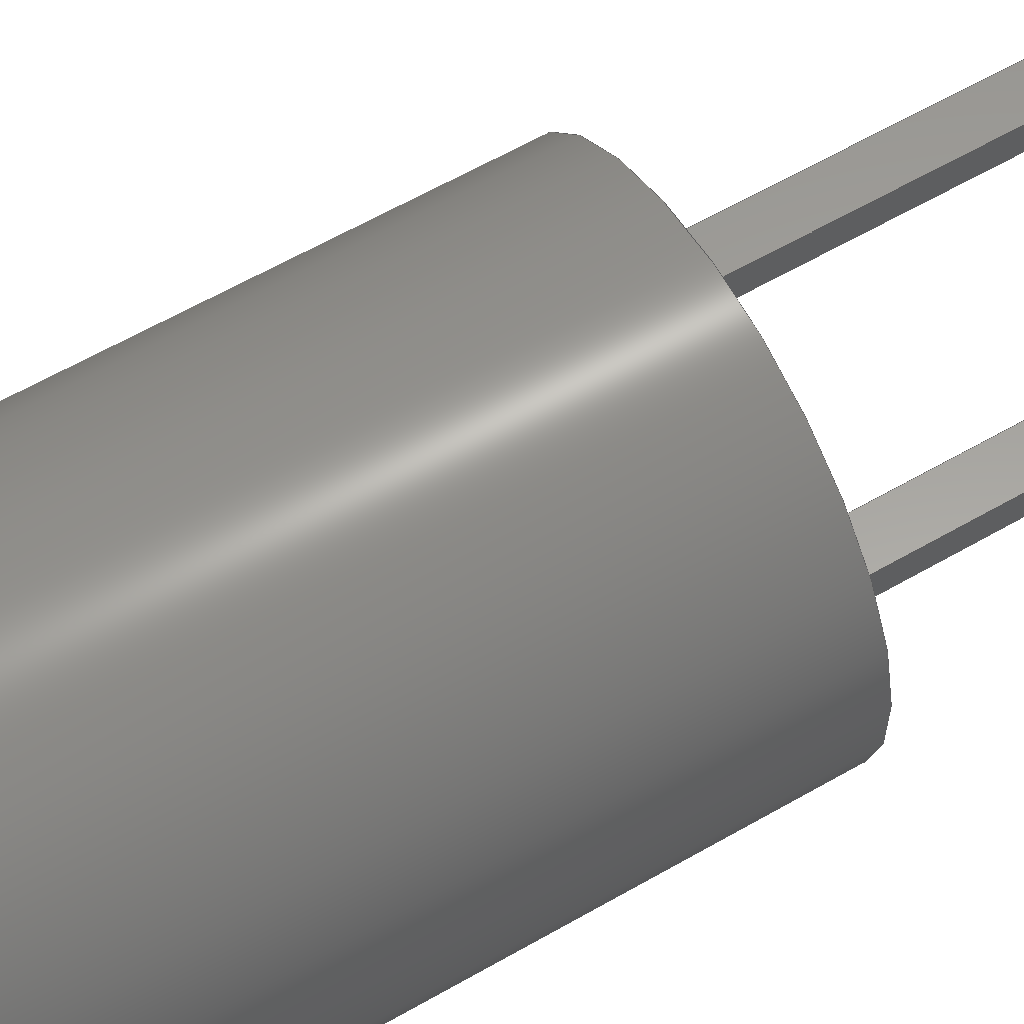
<metadata>
{"format":"step","ext":"step","renderer":"f3d","projection":"perspective","resolution":1024,"background":"white","views":[{"elev":60.9,"azim":59.5,"up":"+Y"}]}
</metadata>
<code>
ISO-10303-21;
DATA;
#1 = APPLICATION_PROTOCOL_DEFINITION('committee draft',
  'automotive_design',1997,#2);
#2 = APPLICATION_CONTEXT(
  'core data for automotive mechanical design processes');
#3 = SHAPE_DEFINITION_REPRESENTATION(#4,#10);
#4 = PRODUCT_DEFINITION_SHAPE('','',#5);
#5 = PRODUCT_DEFINITION('design','',#6,#9);
#6 = PRODUCT_DEFINITION_FORMATION('','',#7);
#7 = PRODUCT('TO-92L-2_Narrow','TO-92L-2_Narrow','',(#8));
#8 = MECHANICAL_CONTEXT('',#2,'mechanical');
#9 = PRODUCT_DEFINITION_CONTEXT('part definition',#2,'design');
#10 = ADVANCED_BREP_SHAPE_REPRESENTATION('',(#11,#15),#385);
#11 = AXIS2_PLACEMENT_3D('',#12,#13,#14);
#12 = CARTESIAN_POINT('',(0,0,0));
#13 = DIRECTION('',(0,0,1));
#14 = DIRECTION('',(1,0,-0));
#15 = MANIFOLD_SOLID_BREP('',#16);
#16 = CLOSED_SHELL('',(#17,#57,#81,#159,#169,#200,#224,#248,#265,#296,
    #320,#344,#361,#373));
#17 = ADVANCED_FACE('',(#18),#52,.F.);
#18 = FACE_BOUND('',#19,.F.);
#19 = EDGE_LOOP('',(#20,#30,#38,#46));
#20 = ORIENTED_EDGE('',*,*,#21,.T.);
#21 = EDGE_CURVE('',#22,#24,#26,.T.);
#22 = VERTEX_POINT('',#23);
#23 = CARTESIAN_POINT('',(-0.7048,-1.45,2.5));
#24 = VERTEX_POINT('',#25);
#25 = CARTESIAN_POINT('',(-0.7048,-1.45,10.5));
#26 = LINE('',#27,#28);
#27 = CARTESIAN_POINT('',(-0.7048,-1.45,2.5));
#28 = VECTOR('',#29,1);
#29 = DIRECTION('',(0,0,1));
#30 = ORIENTED_EDGE('',*,*,#31,.T.);
#31 = EDGE_CURVE('',#24,#32,#34,.T.);
#32 = VERTEX_POINT('',#33);
#33 = CARTESIAN_POINT('',(3.245,-1.45,10.5));
#34 = LINE('',#35,#36);
#35 = CARTESIAN_POINT('',(-0.7048,-1.45,10.5));
#36 = VECTOR('',#37,1);
#37 = DIRECTION('',(1,0,0));
#38 = ORIENTED_EDGE('',*,*,#39,.F.);
#39 = EDGE_CURVE('',#40,#32,#42,.T.);
#40 = VERTEX_POINT('',#41);
#41 = CARTESIAN_POINT('',(3.245,-1.45,2.5));
#42 = LINE('',#43,#44);
#43 = CARTESIAN_POINT('',(3.245,-1.45,2.5));
#44 = VECTOR('',#45,1);
#45 = DIRECTION('',(0,0,1));
#46 = ORIENTED_EDGE('',*,*,#47,.F.);
#47 = EDGE_CURVE('',#22,#40,#48,.T.);
#48 = LINE('',#49,#50);
#49 = CARTESIAN_POINT('',(-0.7048,-1.45,2.5));
#50 = VECTOR('',#51,1);
#51 = DIRECTION('',(1,0,0));
#52 = PLANE('',#53);
#53 = AXIS2_PLACEMENT_3D('',#54,#55,#56);
#54 = CARTESIAN_POINT('',(-0.7048,-1.45,2.5));
#55 = DIRECTION('',(0,1,0));
#56 = DIRECTION('',(1,0,0));
#57 = ADVANCED_FACE('',(#58),#76,.T.);
#58 = FACE_BOUND('',#59,.F.);
#59 = EDGE_LOOP('',(#60,#61,#68,#69));
#60 = ORIENTED_EDGE('',*,*,#39,.T.);
#61 = ORIENTED_EDGE('',*,*,#62,.T.);
#62 = EDGE_CURVE('',#32,#24,#63,.T.);
#63 = CIRCLE('',#64,2.45);
#64 = AXIS2_PLACEMENT_3D('',#65,#66,#67);
#65 = CARTESIAN_POINT('',(1.27,0,10.5));
#66 = DIRECTION('',(0,0,1));
#67 = DIRECTION('',(1,0,0));
#68 = ORIENTED_EDGE('',*,*,#21,.F.);
#69 = ORIENTED_EDGE('',*,*,#70,.F.);
#70 = EDGE_CURVE('',#40,#22,#71,.T.);
#71 = CIRCLE('',#72,2.45);
#72 = AXIS2_PLACEMENT_3D('',#73,#74,#75);
#73 = CARTESIAN_POINT('',(1.27,0,2.5));
#74 = DIRECTION('',(0,0,1));
#75 = DIRECTION('',(1,0,0));
#76 = CYLINDRICAL_SURFACE('',#77,2.45);
#77 = AXIS2_PLACEMENT_3D('',#78,#79,#80);
#78 = CARTESIAN_POINT('',(1.27,0,2.5));
#79 = DIRECTION('',(-0,-0,-1));
#80 = DIRECTION('',(1,0,0));
#81 = ADVANCED_FACE('',(#82,#86,#120),#154,.T.);
#82 = FACE_BOUND('',#83,.T.);
#83 = EDGE_LOOP('',(#84,#85));
#84 = ORIENTED_EDGE('',*,*,#47,.F.);
#85 = ORIENTED_EDGE('',*,*,#70,.F.);
#86 = FACE_BOUND('',#87,.T.);
#87 = EDGE_LOOP('',(#88,#98,#106,#114));
#88 = ORIENTED_EDGE('',*,*,#89,.F.);
#89 = EDGE_CURVE('',#90,#92,#94,.T.);
#90 = VERTEX_POINT('',#91);
#91 = CARTESIAN_POINT('',(0.24,0.19,2.5));
#92 = VERTEX_POINT('',#93);
#93 = CARTESIAN_POINT('',(0.24,-0.19,2.5));
#94 = LINE('',#95,#96);
#95 = CARTESIAN_POINT('',(0.24,0.19,2.5));
#96 = VECTOR('',#97,1);
#97 = DIRECTION('',(0,-1,0));
#98 = ORIENTED_EDGE('',*,*,#99,.F.);
#99 = EDGE_CURVE('',#100,#90,#102,.T.);
#100 = VERTEX_POINT('',#101);
#101 = CARTESIAN_POINT('',(-0.24,0.19,2.5));
#102 = LINE('',#103,#104);
#103 = CARTESIAN_POINT('',(-0.24,0.19,2.5));
#104 = VECTOR('',#105,1);
#105 = DIRECTION('',(1,0,0));
#106 = ORIENTED_EDGE('',*,*,#107,.F.);
#107 = EDGE_CURVE('',#108,#100,#110,.T.);
#108 = VERTEX_POINT('',#109);
#109 = CARTESIAN_POINT('',(-0.24,-0.19,2.5));
#110 = LINE('',#111,#112);
#111 = CARTESIAN_POINT('',(-0.24,-0.19,2.5));
#112 = VECTOR('',#113,1);
#113 = DIRECTION('',(0,1,0));
#114 = ORIENTED_EDGE('',*,*,#115,.F.);
#115 = EDGE_CURVE('',#92,#108,#116,.T.);
#116 = LINE('',#117,#118);
#117 = CARTESIAN_POINT('',(0.24,-0.19,2.5));
#118 = VECTOR('',#119,1);
#119 = DIRECTION('',(-1,0,0));
#120 = FACE_BOUND('',#121,.T.);
#121 = EDGE_LOOP('',(#122,#132,#140,#148));
#122 = ORIENTED_EDGE('',*,*,#123,.F.);
#123 = EDGE_CURVE('',#124,#126,#128,.T.);
#124 = VERTEX_POINT('',#125);
#125 = CARTESIAN_POINT('',(2.3,0.19,2.5));
#126 = VERTEX_POINT('',#127);
#127 = CARTESIAN_POINT('',(2.78,0.19,2.5));
#128 = LINE('',#129,#130);
#129 = CARTESIAN_POINT('',(2.3,0.19,2.5));
#130 = VECTOR('',#131,1);
#131 = DIRECTION('',(1,0,0));
#132 = ORIENTED_EDGE('',*,*,#133,.F.);
#133 = EDGE_CURVE('',#134,#124,#136,.T.);
#134 = VERTEX_POINT('',#135);
#135 = CARTESIAN_POINT('',(2.3,-0.19,2.5));
#136 = LINE('',#137,#138);
#137 = CARTESIAN_POINT('',(2.3,-0.19,2.5));
#138 = VECTOR('',#139,1);
#139 = DIRECTION('',(0,1,0));
#140 = ORIENTED_EDGE('',*,*,#141,.F.);
#141 = EDGE_CURVE('',#142,#134,#144,.T.);
#142 = VERTEX_POINT('',#143);
#143 = CARTESIAN_POINT('',(2.78,-0.19,2.5));
#144 = LINE('',#145,#146);
#145 = CARTESIAN_POINT('',(2.78,-0.19,2.5));
#146 = VECTOR('',#147,1);
#147 = DIRECTION('',(-1,0,0));
#148 = ORIENTED_EDGE('',*,*,#149,.F.);
#149 = EDGE_CURVE('',#126,#142,#150,.T.);
#150 = LINE('',#151,#152);
#151 = CARTESIAN_POINT('',(2.78,0.19,2.5));
#152 = VECTOR('',#153,1);
#153 = DIRECTION('',(0,-1,0));
#154 = PLANE('',#155);
#155 = AXIS2_PLACEMENT_3D('',#156,#157,#158);
#156 = CARTESIAN_POINT('',(-0.7048,-1.45,2.5));
#157 = DIRECTION('',(0,0,-1));
#158 = DIRECTION('',(-1,0,0));
#159 = ADVANCED_FACE('',(#160),#164,.F.);
#160 = FACE_BOUND('',#161,.T.);
#161 = EDGE_LOOP('',(#162,#163));
#162 = ORIENTED_EDGE('',*,*,#31,.T.);
#163 = ORIENTED_EDGE('',*,*,#62,.T.);
#164 = PLANE('',#165);
#165 = AXIS2_PLACEMENT_3D('',#166,#167,#168);
#166 = CARTESIAN_POINT('',(-0.7048,-1.45,10.5));
#167 = DIRECTION('',(0,0,-1));
#168 = DIRECTION('',(-1,0,0));
#169 = ADVANCED_FACE('',(#170),#195,.F.);
#170 = FACE_BOUND('',#171,.F.);
#171 = EDGE_LOOP('',(#172,#180,#188,#194));
#172 = ORIENTED_EDGE('',*,*,#173,.T.);
#173 = EDGE_CURVE('',#90,#174,#176,.T.);
#174 = VERTEX_POINT('',#175);
#175 = CARTESIAN_POINT('',(0.24,0.19,-2.5));
#176 = LINE('',#177,#178);
#177 = CARTESIAN_POINT('',(0.24,0.19,2.5));
#178 = VECTOR('',#179,1);
#179 = DIRECTION('',(-0,-0,-1));
#180 = ORIENTED_EDGE('',*,*,#181,.T.);
#181 = EDGE_CURVE('',#174,#182,#184,.T.);
#182 = VERTEX_POINT('',#183);
#183 = CARTESIAN_POINT('',(0.24,-0.19,-2.5));
#184 = LINE('',#185,#186);
#185 = CARTESIAN_POINT('',(0.24,0.19,-2.5));
#186 = VECTOR('',#187,1);
#187 = DIRECTION('',(0,-1,0));
#188 = ORIENTED_EDGE('',*,*,#189,.F.);
#189 = EDGE_CURVE('',#92,#182,#190,.T.);
#190 = LINE('',#191,#192);
#191 = CARTESIAN_POINT('',(0.24,-0.19,2.5));
#192 = VECTOR('',#193,1);
#193 = DIRECTION('',(-0,-0,-1));
#194 = ORIENTED_EDGE('',*,*,#89,.F.);
#195 = PLANE('',#196);
#196 = AXIS2_PLACEMENT_3D('',#197,#198,#199);
#197 = CARTESIAN_POINT('',(0.24,0.19,2.5));
#198 = DIRECTION('',(-1,0,0));
#199 = DIRECTION('',(0,-1,0));
#200 = ADVANCED_FACE('',(#201),#219,.F.);
#201 = FACE_BOUND('',#202,.F.);
#202 = EDGE_LOOP('',(#203,#204,#212,#218));
#203 = ORIENTED_EDGE('',*,*,#189,.T.);
#204 = ORIENTED_EDGE('',*,*,#205,.T.);
#205 = EDGE_CURVE('',#182,#206,#208,.T.);
#206 = VERTEX_POINT('',#207);
#207 = CARTESIAN_POINT('',(-0.24,-0.19,-2.5));
#208 = LINE('',#209,#210);
#209 = CARTESIAN_POINT('',(0.24,-0.19,-2.5));
#210 = VECTOR('',#211,1);
#211 = DIRECTION('',(-1,0,0));
#212 = ORIENTED_EDGE('',*,*,#213,.F.);
#213 = EDGE_CURVE('',#108,#206,#214,.T.);
#214 = LINE('',#215,#216);
#215 = CARTESIAN_POINT('',(-0.24,-0.19,2.5));
#216 = VECTOR('',#217,1);
#217 = DIRECTION('',(-0,-0,-1));
#218 = ORIENTED_EDGE('',*,*,#115,.F.);
#219 = PLANE('',#220);
#220 = AXIS2_PLACEMENT_3D('',#221,#222,#223);
#221 = CARTESIAN_POINT('',(0.24,-0.19,2.5));
#222 = DIRECTION('',(0,1,0));
#223 = DIRECTION('',(-1,0,0));
#224 = ADVANCED_FACE('',(#225),#243,.F.);
#225 = FACE_BOUND('',#226,.F.);
#226 = EDGE_LOOP('',(#227,#228,#236,#242));
#227 = ORIENTED_EDGE('',*,*,#213,.T.);
#228 = ORIENTED_EDGE('',*,*,#229,.T.);
#229 = EDGE_CURVE('',#206,#230,#232,.T.);
#230 = VERTEX_POINT('',#231);
#231 = CARTESIAN_POINT('',(-0.24,0.19,-2.5));
#232 = LINE('',#233,#234);
#233 = CARTESIAN_POINT('',(-0.24,-0.19,-2.5));
#234 = VECTOR('',#235,1);
#235 = DIRECTION('',(0,1,0));
#236 = ORIENTED_EDGE('',*,*,#237,.F.);
#237 = EDGE_CURVE('',#100,#230,#238,.T.);
#238 = LINE('',#239,#240);
#239 = CARTESIAN_POINT('',(-0.24,0.19,2.5));
#240 = VECTOR('',#241,1);
#241 = DIRECTION('',(-0,-0,-1));
#242 = ORIENTED_EDGE('',*,*,#107,.F.);
#243 = PLANE('',#244);
#244 = AXIS2_PLACEMENT_3D('',#245,#246,#247);
#245 = CARTESIAN_POINT('',(-0.24,-0.19,2.5));
#246 = DIRECTION('',(1,0,0));
#247 = DIRECTION('',(0,1,0));
#248 = ADVANCED_FACE('',(#249),#260,.F.);
#249 = FACE_BOUND('',#250,.F.);
#250 = EDGE_LOOP('',(#251,#252,#258,#259));
#251 = ORIENTED_EDGE('',*,*,#237,.T.);
#252 = ORIENTED_EDGE('',*,*,#253,.T.);
#253 = EDGE_CURVE('',#230,#174,#254,.T.);
#254 = LINE('',#255,#256);
#255 = CARTESIAN_POINT('',(-0.24,0.19,-2.5));
#256 = VECTOR('',#257,1);
#257 = DIRECTION('',(1,0,0));
#258 = ORIENTED_EDGE('',*,*,#173,.F.);
#259 = ORIENTED_EDGE('',*,*,#99,.F.);
#260 = PLANE('',#261);
#261 = AXIS2_PLACEMENT_3D('',#262,#263,#264);
#262 = CARTESIAN_POINT('',(-0.24,0.19,2.5));
#263 = DIRECTION('',(0,-1,0));
#264 = DIRECTION('',(1,0,0));
#265 = ADVANCED_FACE('',(#266),#291,.F.);
#266 = FACE_BOUND('',#267,.F.);
#267 = EDGE_LOOP('',(#268,#276,#284,#290));
#268 = ORIENTED_EDGE('',*,*,#269,.T.);
#269 = EDGE_CURVE('',#124,#270,#272,.T.);
#270 = VERTEX_POINT('',#271);
#271 = CARTESIAN_POINT('',(2.3,0.19,-2.5));
#272 = LINE('',#273,#274);
#273 = CARTESIAN_POINT('',(2.3,0.19,2.5));
#274 = VECTOR('',#275,1);
#275 = DIRECTION('',(-0,-0,-1));
#276 = ORIENTED_EDGE('',*,*,#277,.T.);
#277 = EDGE_CURVE('',#270,#278,#280,.T.);
#278 = VERTEX_POINT('',#279);
#279 = CARTESIAN_POINT('',(2.78,0.19,-2.5));
#280 = LINE('',#281,#282);
#281 = CARTESIAN_POINT('',(2.3,0.19,-2.5));
#282 = VECTOR('',#283,1);
#283 = DIRECTION('',(1,0,0));
#284 = ORIENTED_EDGE('',*,*,#285,.F.);
#285 = EDGE_CURVE('',#126,#278,#286,.T.);
#286 = LINE('',#287,#288);
#287 = CARTESIAN_POINT('',(2.78,0.19,2.5));
#288 = VECTOR('',#289,1);
#289 = DIRECTION('',(-0,-0,-1));
#290 = ORIENTED_EDGE('',*,*,#123,.F.);
#291 = PLANE('',#292);
#292 = AXIS2_PLACEMENT_3D('',#293,#294,#295);
#293 = CARTESIAN_POINT('',(2.3,0.19,2.5));
#294 = DIRECTION('',(0,-1,0));
#295 = DIRECTION('',(1,0,0));
#296 = ADVANCED_FACE('',(#297),#315,.F.);
#297 = FACE_BOUND('',#298,.F.);
#298 = EDGE_LOOP('',(#299,#300,#308,#314));
#299 = ORIENTED_EDGE('',*,*,#285,.T.);
#300 = ORIENTED_EDGE('',*,*,#301,.T.);
#301 = EDGE_CURVE('',#278,#302,#304,.T.);
#302 = VERTEX_POINT('',#303);
#303 = CARTESIAN_POINT('',(2.78,-0.19,-2.5));
#304 = LINE('',#305,#306);
#305 = CARTESIAN_POINT('',(2.78,0.19,-2.5));
#306 = VECTOR('',#307,1);
#307 = DIRECTION('',(0,-1,0));
#308 = ORIENTED_EDGE('',*,*,#309,.F.);
#309 = EDGE_CURVE('',#142,#302,#310,.T.);
#310 = LINE('',#311,#312);
#311 = CARTESIAN_POINT('',(2.78,-0.19,2.5));
#312 = VECTOR('',#313,1);
#313 = DIRECTION('',(-0,-0,-1));
#314 = ORIENTED_EDGE('',*,*,#149,.F.);
#315 = PLANE('',#316);
#316 = AXIS2_PLACEMENT_3D('',#317,#318,#319);
#317 = CARTESIAN_POINT('',(2.78,0.19,2.5));
#318 = DIRECTION('',(-1,0,0));
#319 = DIRECTION('',(0,-1,0));
#320 = ADVANCED_FACE('',(#321),#339,.F.);
#321 = FACE_BOUND('',#322,.F.);
#322 = EDGE_LOOP('',(#323,#324,#332,#338));
#323 = ORIENTED_EDGE('',*,*,#309,.T.);
#324 = ORIENTED_EDGE('',*,*,#325,.T.);
#325 = EDGE_CURVE('',#302,#326,#328,.T.);
#326 = VERTEX_POINT('',#327);
#327 = CARTESIAN_POINT('',(2.3,-0.19,-2.5));
#328 = LINE('',#329,#330);
#329 = CARTESIAN_POINT('',(2.78,-0.19,-2.5));
#330 = VECTOR('',#331,1);
#331 = DIRECTION('',(-1,0,0));
#332 = ORIENTED_EDGE('',*,*,#333,.F.);
#333 = EDGE_CURVE('',#134,#326,#334,.T.);
#334 = LINE('',#335,#336);
#335 = CARTESIAN_POINT('',(2.3,-0.19,2.5));
#336 = VECTOR('',#337,1);
#337 = DIRECTION('',(-0,-0,-1));
#338 = ORIENTED_EDGE('',*,*,#141,.F.);
#339 = PLANE('',#340);
#340 = AXIS2_PLACEMENT_3D('',#341,#342,#343);
#341 = CARTESIAN_POINT('',(2.78,-0.19,2.5));
#342 = DIRECTION('',(0,1,0));
#343 = DIRECTION('',(-1,0,0));
#344 = ADVANCED_FACE('',(#345),#356,.F.);
#345 = FACE_BOUND('',#346,.F.);
#346 = EDGE_LOOP('',(#347,#348,#354,#355));
#347 = ORIENTED_EDGE('',*,*,#333,.T.);
#348 = ORIENTED_EDGE('',*,*,#349,.T.);
#349 = EDGE_CURVE('',#326,#270,#350,.T.);
#350 = LINE('',#351,#352);
#351 = CARTESIAN_POINT('',(2.3,-0.19,-2.5));
#352 = VECTOR('',#353,1);
#353 = DIRECTION('',(0,1,0));
#354 = ORIENTED_EDGE('',*,*,#269,.F.);
#355 = ORIENTED_EDGE('',*,*,#133,.F.);
#356 = PLANE('',#357);
#357 = AXIS2_PLACEMENT_3D('',#358,#359,#360);
#358 = CARTESIAN_POINT('',(2.3,-0.19,2.5));
#359 = DIRECTION('',(1,0,0));
#360 = DIRECTION('',(0,1,0));
#361 = ADVANCED_FACE('',(#362),#368,.F.);
#362 = FACE_BOUND('',#363,.T.);
#363 = EDGE_LOOP('',(#364,#365,#366,#367));
#364 = ORIENTED_EDGE('',*,*,#253,.T.);
#365 = ORIENTED_EDGE('',*,*,#181,.T.);
#366 = ORIENTED_EDGE('',*,*,#205,.T.);
#367 = ORIENTED_EDGE('',*,*,#229,.T.);
#368 = PLANE('',#369);
#369 = AXIS2_PLACEMENT_3D('',#370,#371,#372);
#370 = CARTESIAN_POINT('',(-0.24,0.19,-2.5));
#371 = DIRECTION('',(0,0,1));
#372 = DIRECTION('',(1,0,0));
#373 = ADVANCED_FACE('',(#374),#380,.F.);
#374 = FACE_BOUND('',#375,.T.);
#375 = EDGE_LOOP('',(#376,#377,#378,#379));
#376 = ORIENTED_EDGE('',*,*,#277,.T.);
#377 = ORIENTED_EDGE('',*,*,#301,.T.);
#378 = ORIENTED_EDGE('',*,*,#325,.T.);
#379 = ORIENTED_EDGE('',*,*,#349,.T.);
#380 = PLANE('',#381);
#381 = AXIS2_PLACEMENT_3D('',#382,#383,#384);
#382 = CARTESIAN_POINT('',(2.3,0.19,-2.5));
#383 = DIRECTION('',(0,0,1));
#384 = DIRECTION('',(1,0,0));
#385 = ( GEOMETRIC_REPRESENTATION_CONTEXT(3) 
GLOBAL_UNCERTAINTY_ASSIGNED_CONTEXT((#389)) GLOBAL_UNIT_ASSIGNED_CONTEXT
((#386,#387,#388)) REPRESENTATION_CONTEXT('Context #1',
  '3D Context with UNIT and UNCERTAINTY') );
#386 = ( LENGTH_UNIT() NAMED_UNIT(*) SI_UNIT(.MILLI.,.METRE.) );
#387 = ( NAMED_UNIT(*) PLANE_ANGLE_UNIT() SI_UNIT($,.RADIAN.) );
#388 = ( NAMED_UNIT(*) SI_UNIT($,.STERADIAN.) SOLID_ANGLE_UNIT() );
#389 = UNCERTAINTY_MEASURE_WITH_UNIT(LENGTH_MEASURE(1e-07),#386,
  'distance_accuracy_value','confusion accuracy');
#390 = PRODUCT_TYPE('part',$,(#7));
#391 = MECHANICAL_DESIGN_GEOMETRIC_PRESENTATION_REPRESENTATION('',(#392,
    #400,#407,#414,#421,#429,#436,#443,#450,#457,#464,#471,#478,#485),
  #385);
#392 = STYLED_ITEM('color',(#393),#17);
#393 = PRESENTATION_STYLE_ASSIGNMENT((#394));
#394 = SURFACE_STYLE_USAGE(.BOTH.,#395);
#395 = SURFACE_SIDE_STYLE('',(#396));
#396 = SURFACE_STYLE_FILL_AREA(#397);
#397 = FILL_AREA_STYLE('',(#398));
#398 = FILL_AREA_STYLE_COLOUR('',#399);
#399 = COLOUR_RGB('',0.148,0.145,0.145);
#400 = STYLED_ITEM('color',(#401),#57);
#401 = PRESENTATION_STYLE_ASSIGNMENT((#402));
#402 = SURFACE_STYLE_USAGE(.BOTH.,#403);
#403 = SURFACE_SIDE_STYLE('',(#404));
#404 = SURFACE_STYLE_FILL_AREA(#405);
#405 = FILL_AREA_STYLE('',(#406));
#406 = FILL_AREA_STYLE_COLOUR('',#399);
#407 = STYLED_ITEM('color',(#408),#81);
#408 = PRESENTATION_STYLE_ASSIGNMENT((#409));
#409 = SURFACE_STYLE_USAGE(.BOTH.,#410);
#410 = SURFACE_SIDE_STYLE('',(#411));
#411 = SURFACE_STYLE_FILL_AREA(#412);
#412 = FILL_AREA_STYLE('',(#413));
#413 = FILL_AREA_STYLE_COLOUR('',#399);
#414 = STYLED_ITEM('color',(#415),#159);
#415 = PRESENTATION_STYLE_ASSIGNMENT((#416));
#416 = SURFACE_STYLE_USAGE(.BOTH.,#417);
#417 = SURFACE_SIDE_STYLE('',(#418));
#418 = SURFACE_STYLE_FILL_AREA(#419);
#419 = FILL_AREA_STYLE('',(#420));
#420 = FILL_AREA_STYLE_COLOUR('',#399);
#421 = STYLED_ITEM('color',(#422),#169);
#422 = PRESENTATION_STYLE_ASSIGNMENT((#423));
#423 = SURFACE_STYLE_USAGE(.BOTH.,#424);
#424 = SURFACE_SIDE_STYLE('',(#425));
#425 = SURFACE_STYLE_FILL_AREA(#426);
#426 = FILL_AREA_STYLE('',(#427));
#427 = FILL_AREA_STYLE_COLOUR('',#428);
#428 = COLOUR_RGB('',0.824,0.82,0.781);
#429 = STYLED_ITEM('color',(#430),#200);
#430 = PRESENTATION_STYLE_ASSIGNMENT((#431));
#431 = SURFACE_STYLE_USAGE(.BOTH.,#432);
#432 = SURFACE_SIDE_STYLE('',(#433));
#433 = SURFACE_STYLE_FILL_AREA(#434);
#434 = FILL_AREA_STYLE('',(#435));
#435 = FILL_AREA_STYLE_COLOUR('',#428);
#436 = STYLED_ITEM('color',(#437),#224);
#437 = PRESENTATION_STYLE_ASSIGNMENT((#438));
#438 = SURFACE_STYLE_USAGE(.BOTH.,#439);
#439 = SURFACE_SIDE_STYLE('',(#440));
#440 = SURFACE_STYLE_FILL_AREA(#441);
#441 = FILL_AREA_STYLE('',(#442));
#442 = FILL_AREA_STYLE_COLOUR('',#428);
#443 = STYLED_ITEM('color',(#444),#248);
#444 = PRESENTATION_STYLE_ASSIGNMENT((#445));
#445 = SURFACE_STYLE_USAGE(.BOTH.,#446);
#446 = SURFACE_SIDE_STYLE('',(#447));
#447 = SURFACE_STYLE_FILL_AREA(#448);
#448 = FILL_AREA_STYLE('',(#449));
#449 = FILL_AREA_STYLE_COLOUR('',#428);
#450 = STYLED_ITEM('color',(#451),#265);
#451 = PRESENTATION_STYLE_ASSIGNMENT((#452));
#452 = SURFACE_STYLE_USAGE(.BOTH.,#453);
#453 = SURFACE_SIDE_STYLE('',(#454));
#454 = SURFACE_STYLE_FILL_AREA(#455);
#455 = FILL_AREA_STYLE('',(#456));
#456 = FILL_AREA_STYLE_COLOUR('',#428);
#457 = STYLED_ITEM('color',(#458),#296);
#458 = PRESENTATION_STYLE_ASSIGNMENT((#459));
#459 = SURFACE_STYLE_USAGE(.BOTH.,#460);
#460 = SURFACE_SIDE_STYLE('',(#461));
#461 = SURFACE_STYLE_FILL_AREA(#462);
#462 = FILL_AREA_STYLE('',(#463));
#463 = FILL_AREA_STYLE_COLOUR('',#428);
#464 = STYLED_ITEM('color',(#465),#320);
#465 = PRESENTATION_STYLE_ASSIGNMENT((#466));
#466 = SURFACE_STYLE_USAGE(.BOTH.,#467);
#467 = SURFACE_SIDE_STYLE('',(#468));
#468 = SURFACE_STYLE_FILL_AREA(#469);
#469 = FILL_AREA_STYLE('',(#470));
#470 = FILL_AREA_STYLE_COLOUR('',#428);
#471 = STYLED_ITEM('color',(#472),#344);
#472 = PRESENTATION_STYLE_ASSIGNMENT((#473));
#473 = SURFACE_STYLE_USAGE(.BOTH.,#474);
#474 = SURFACE_SIDE_STYLE('',(#475));
#475 = SURFACE_STYLE_FILL_AREA(#476);
#476 = FILL_AREA_STYLE('',(#477));
#477 = FILL_AREA_STYLE_COLOUR('',#428);
#478 = STYLED_ITEM('color',(#479),#361);
#479 = PRESENTATION_STYLE_ASSIGNMENT((#480));
#480 = SURFACE_STYLE_USAGE(.BOTH.,#481);
#481 = SURFACE_SIDE_STYLE('',(#482));
#482 = SURFACE_STYLE_FILL_AREA(#483);
#483 = FILL_AREA_STYLE('',(#484));
#484 = FILL_AREA_STYLE_COLOUR('',#428);
#485 = STYLED_ITEM('color',(#486),#373);
#486 = PRESENTATION_STYLE_ASSIGNMENT((#487));
#487 = SURFACE_STYLE_USAGE(.BOTH.,#488);
#488 = SURFACE_SIDE_STYLE('',(#489));
#489 = SURFACE_STYLE_FILL_AREA(#490);
#490 = FILL_AREA_STYLE('',(#491));
#491 = FILL_AREA_STYLE_COLOUR('',#428);
ENDSEC;
END-ISO-10303-21;

</code>
